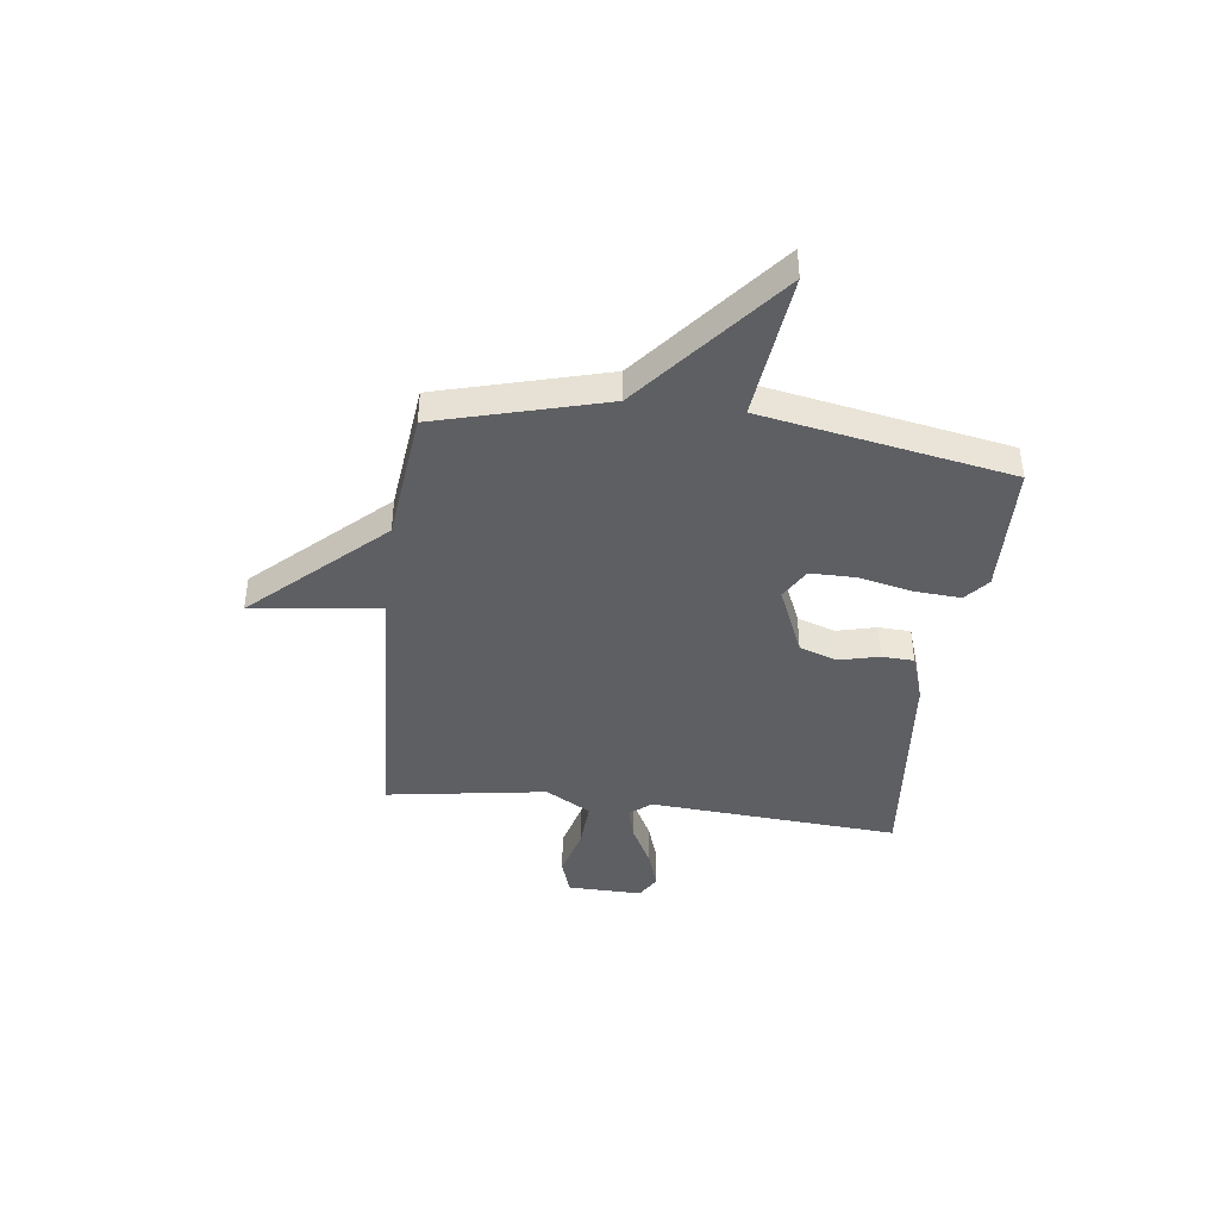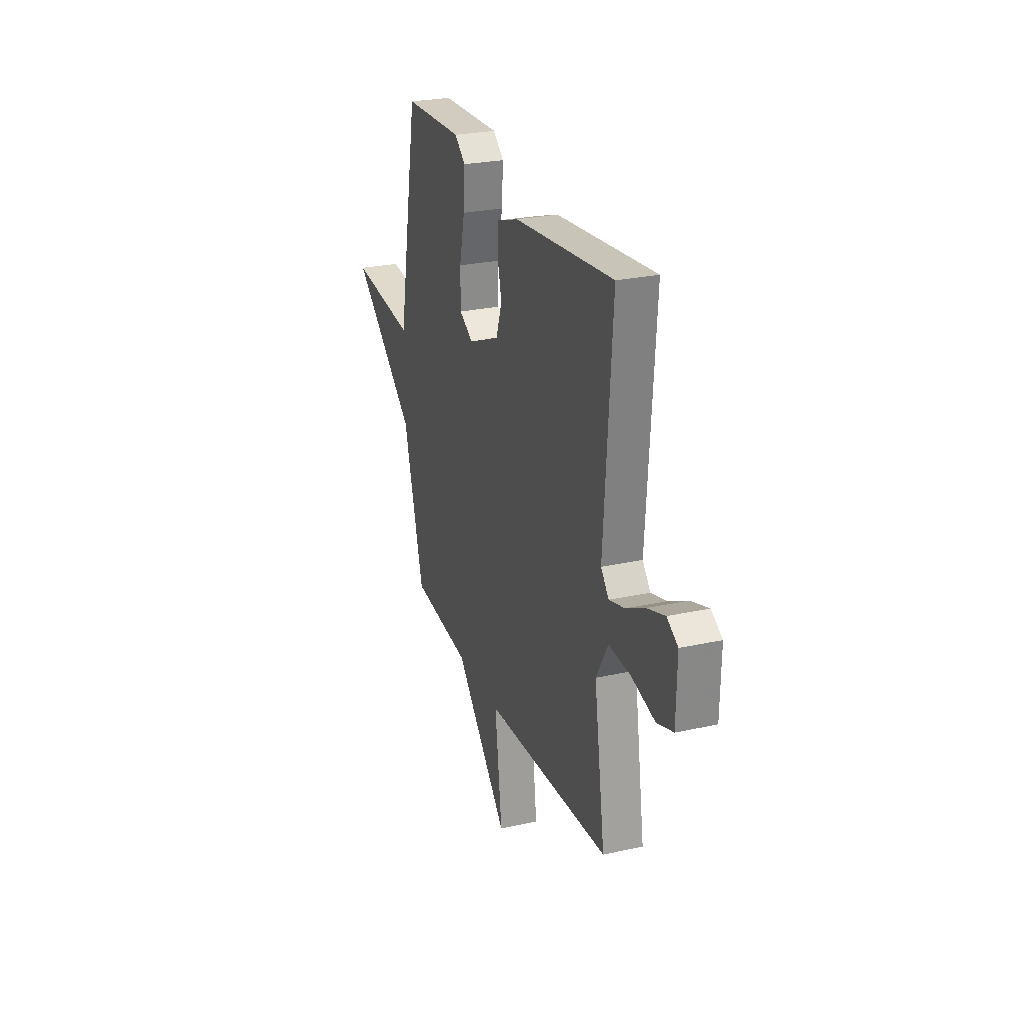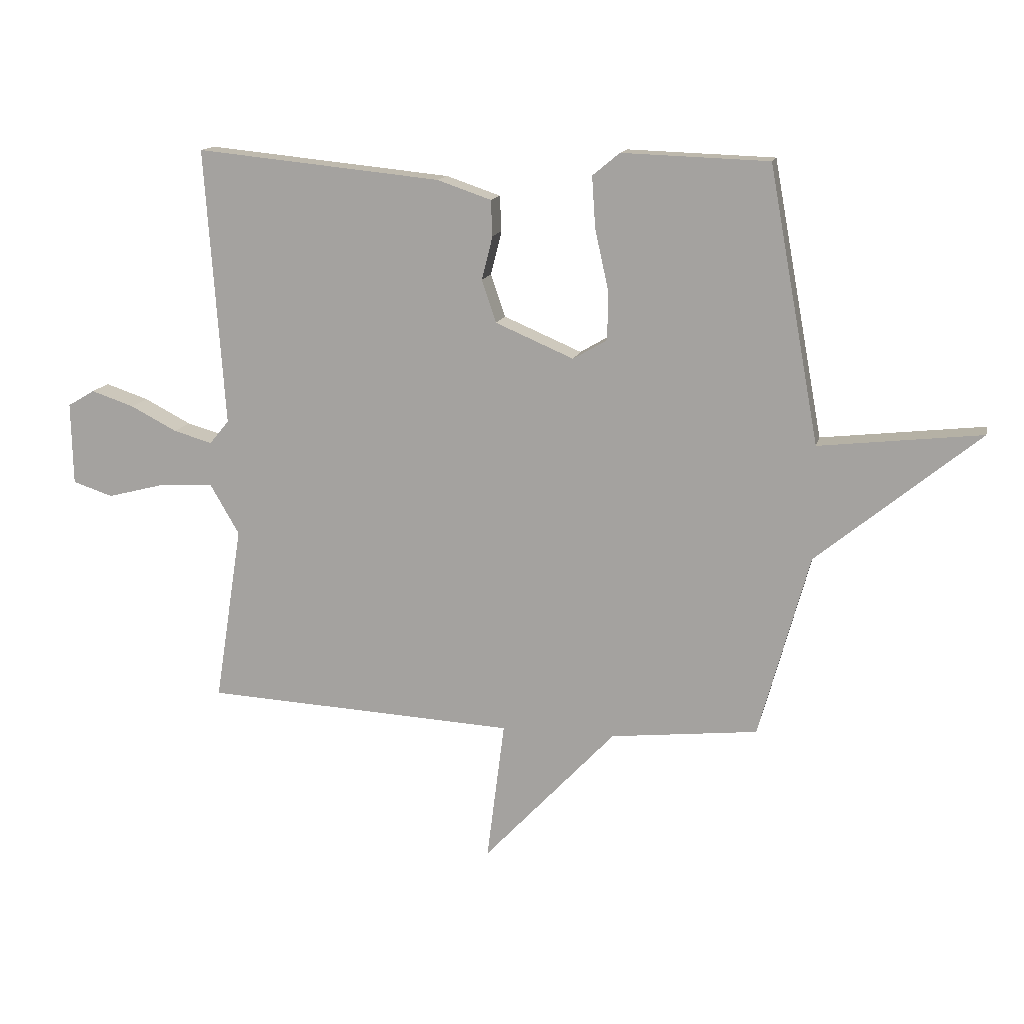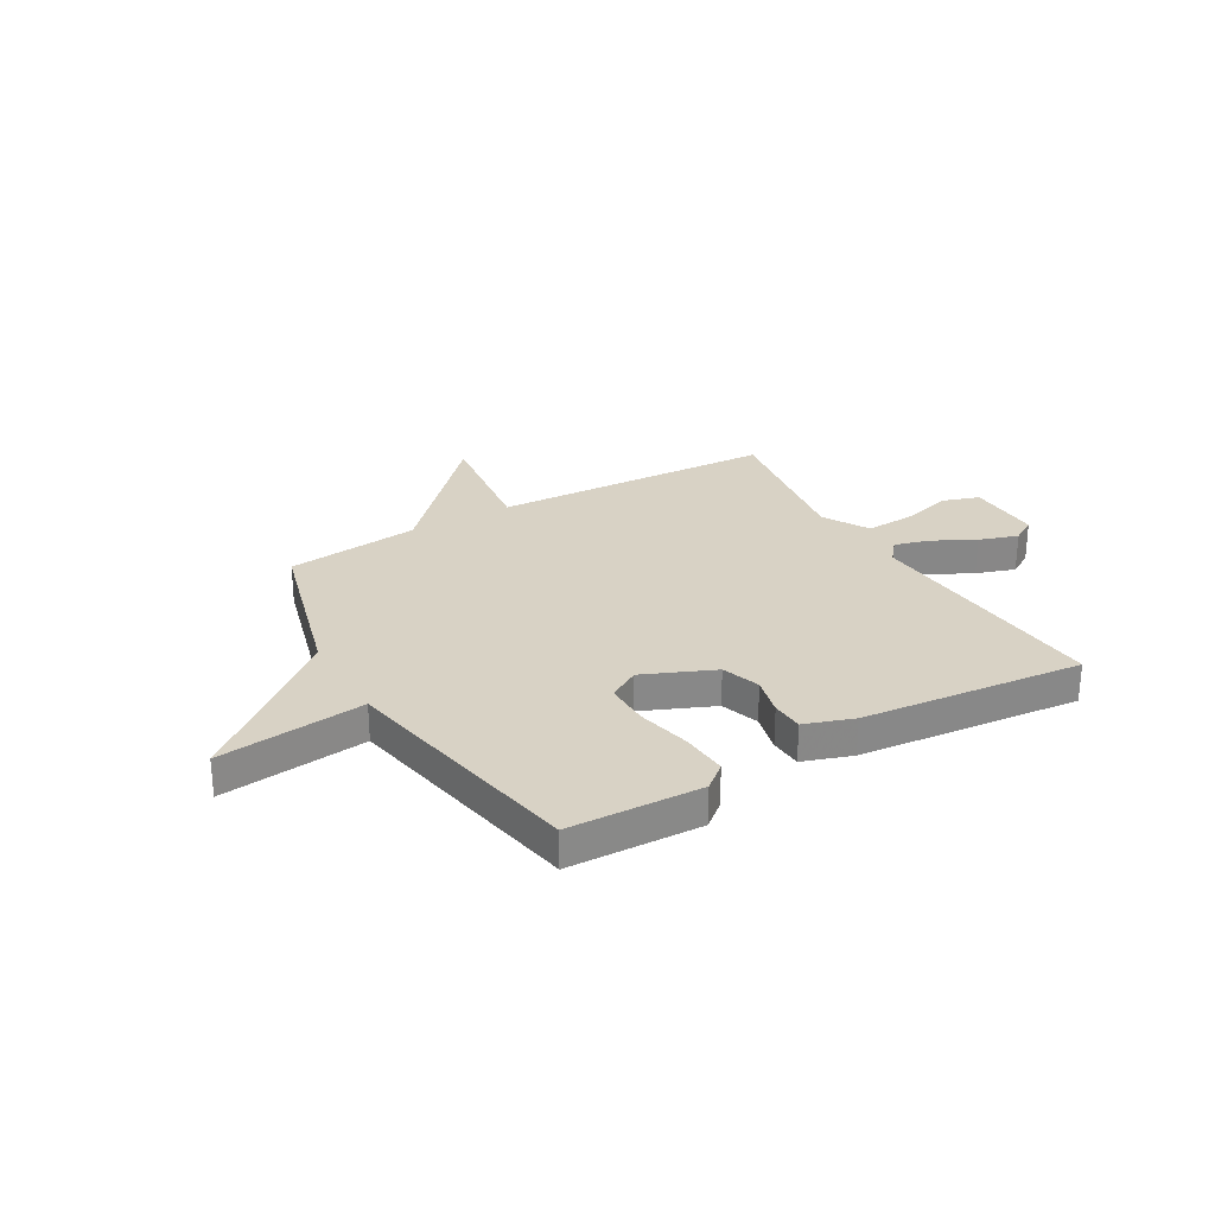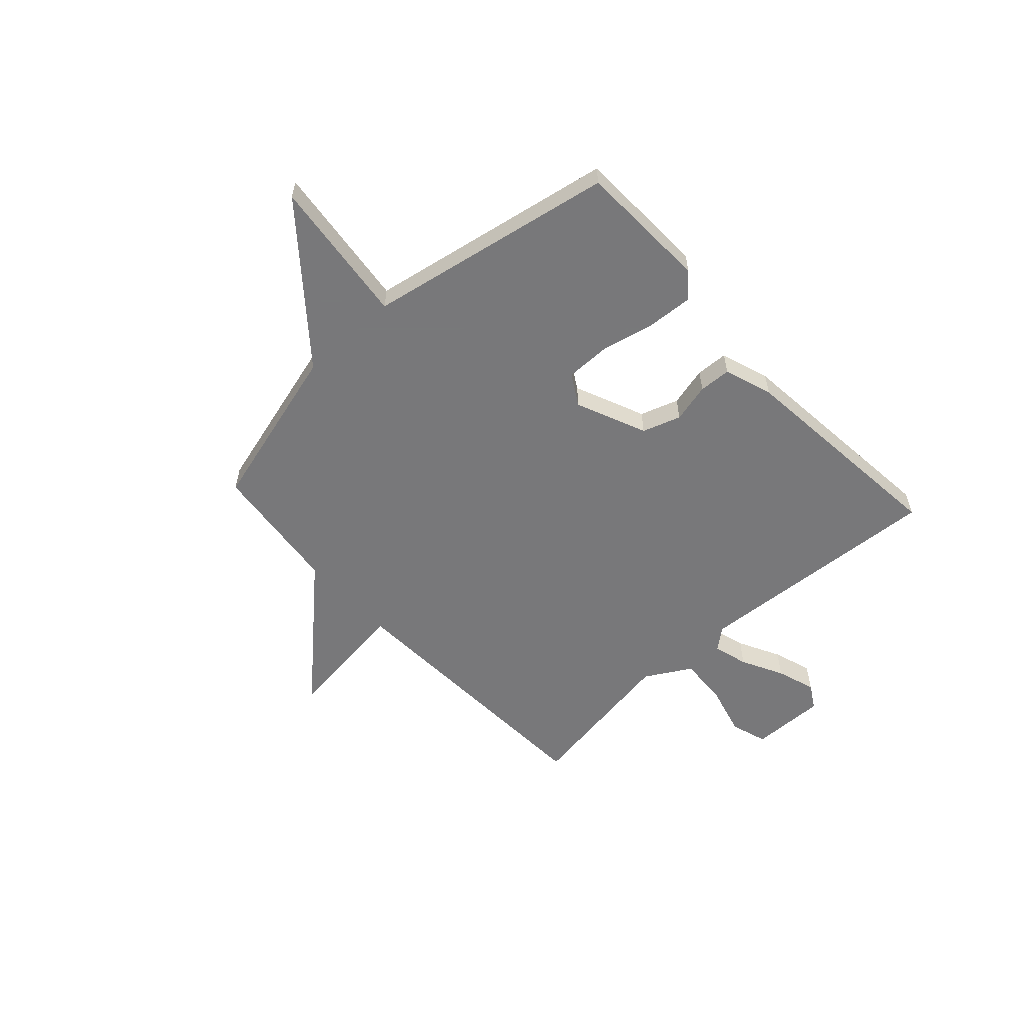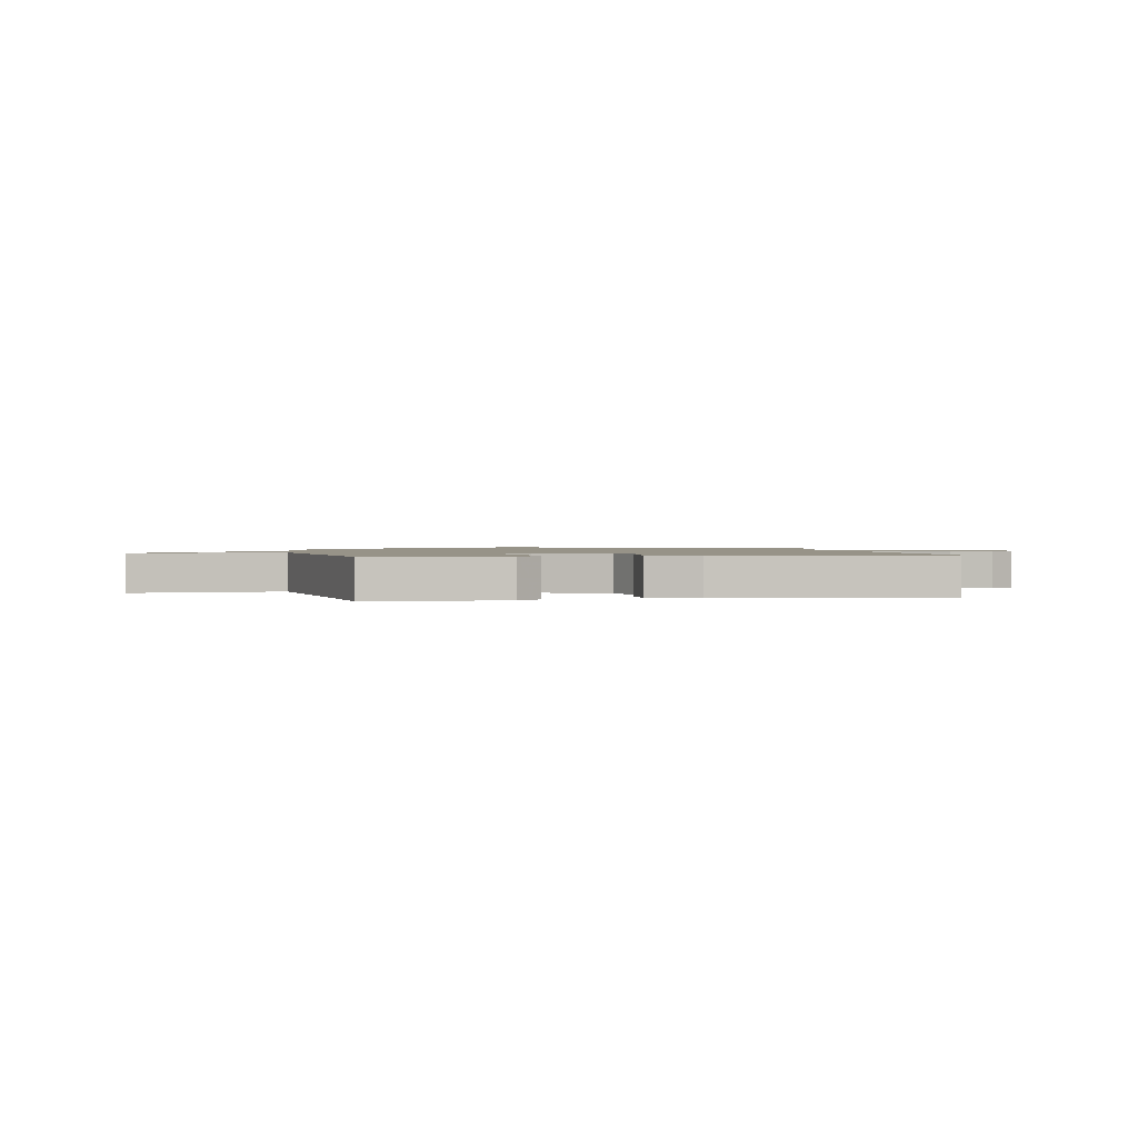
<metadata>
{"format":"obj","ext":"obj","renderer":"f3d","projection":"perspective","resolution":1024,"background":"white","views":[{"elev":-41.6,"azim":-97.2,"up":"+Y"},{"elev":26.0,"azim":70.6,"up":"+Z"},{"elev":14.0,"azim":-167.5,"up":"+Z"},{"elev":27.7,"azim":-30.1,"up":"+Y"},{"elev":-57.6,"azim":-47.5,"up":"+Y"},{"elev":1.3,"azim":-9.6,"up":"+Y"}]}
</metadata>
<code>
v -0.5 0.07 0.5
v -0.244 0.07 0.509
v -0.197 0.07 0.47
v -0.203 0.07 0.381
v -0.226 0.07 0.277
v -0.226 0.07 0.19
v -0.166 0.07 0.155
v -0.03 0.07 0.213
v -0.005 0.07 0.287
v -0.024 0.07 0.363
v -0.021 0.07 0.425
v 0.073 0.07 0.457
v 0.5 0.07 0.5
v 0.466 0.07 0.016
v 0.5 0.07 -0.025
v 0.567 0.07 -0.006
v 0.648 0.07 0.036
v 0.723 0.07 0.061
v 0.77 0.07 0.033
v 0.767 0.07 -0.111
v 0.697 0.07 -0.134
v 0.597 0.07 -0.108
v 0.503 0.07 -0.103
v 0.452 0.07 -0.191
v 0.5 0.07 -0.5
v -0.043 0.07 -0.528
v -0.012 0.07 -0.774
v -0.243 0.07 -0.528
v -0.5 0.07 -0.5
v -0.588 0.07 -0.179
v -0.871 0.07 0.053
v -0.588 0.07 0.021
v -0.5 0 0.5
v -0.244 0 0.509
v -0.197 0 0.47
v -0.203 0 0.381
v -0.226 0 0.277
v -0.226 0 0.19
v -0.166 0 0.155
v -0.03 0 0.213
v -0.005 0 0.287
v -0.024 0 0.363
v -0.021 0 0.425
v 0.073 0 0.457
v 0.5 0 0.5
v 0.466 0 0.016
v 0.5 0 -0.025
v 0.567 0 -0.006
v 0.648 0 0.036
v 0.723 0 0.061
v 0.77 0 0.033
v 0.767 0 -0.111
v 0.697 0 -0.134
v 0.597 0 -0.108
v 0.503 0 -0.103
v 0.452 0 -0.191
v 0.5 0 -0.5
v -0.043 0 -0.528
v -0.012 0 -0.774
v -0.243 0 -0.528
v -0.5 0 -0.5
v -0.588 0 -0.179
v -0.871 0 0.053
v -0.588 0 0.021
f 30 31 32
f 32 1 2
f 30 32 2
f 29 30 2
f 28 29 2
f 26 27 28
f 24 25 26 28
f 23 24 28
f 20 21 22
f 19 20 22
f 18 19 22
f 17 18 22
f 16 17 22
f 15 16 22 23
f 14 15 23 28
f 12 13 14
f 11 12 14
f 10 11 14
f 9 10 14
f 8 9 14 28
f 2 3 4 5
f 2 5 6
f 28 2 6
f 7 8 28
f 6 7 28
f 64 63 62
f 34 33 64
f 34 64 62
f 34 62 61
f 34 61 60
f 60 59 58
f 60 58 57 56
f 60 56 55
f 54 53 52
f 54 52 51
f 54 51 50
f 54 50 49
f 54 49 48
f 55 54 48 47
f 60 55 47 46
f 46 45 44
f 46 44 43
f 46 43 42
f 46 42 41
f 60 46 41 40
f 37 36 35 34
f 38 37 34
f 38 34 60
f 60 40 39
f 60 39 38
f 1 33 34 2
f 2 34 35 3
f 3 35 36 4
f 4 36 37 5
f 5 37 38 6
f 6 38 39 7
f 7 39 40 8
f 8 40 41 9
f 9 41 42 10
f 10 42 43 11
f 11 43 44 12
f 12 44 45 13
f 13 45 46 14
f 14 46 47 15
f 15 47 48 16
f 16 48 49 17
f 17 49 50 18
f 18 50 51 19
f 19 51 52 20
f 20 52 53 21
f 21 53 54 22
f 22 54 55 23
f 23 55 56 24
f 24 56 57 25
f 25 57 58 26
f 26 58 59 27
f 27 59 60 28
f 28 60 61 29
f 29 61 62 30
f 30 62 63 31
f 31 63 64 32
f 32 64 33 1

</code>
